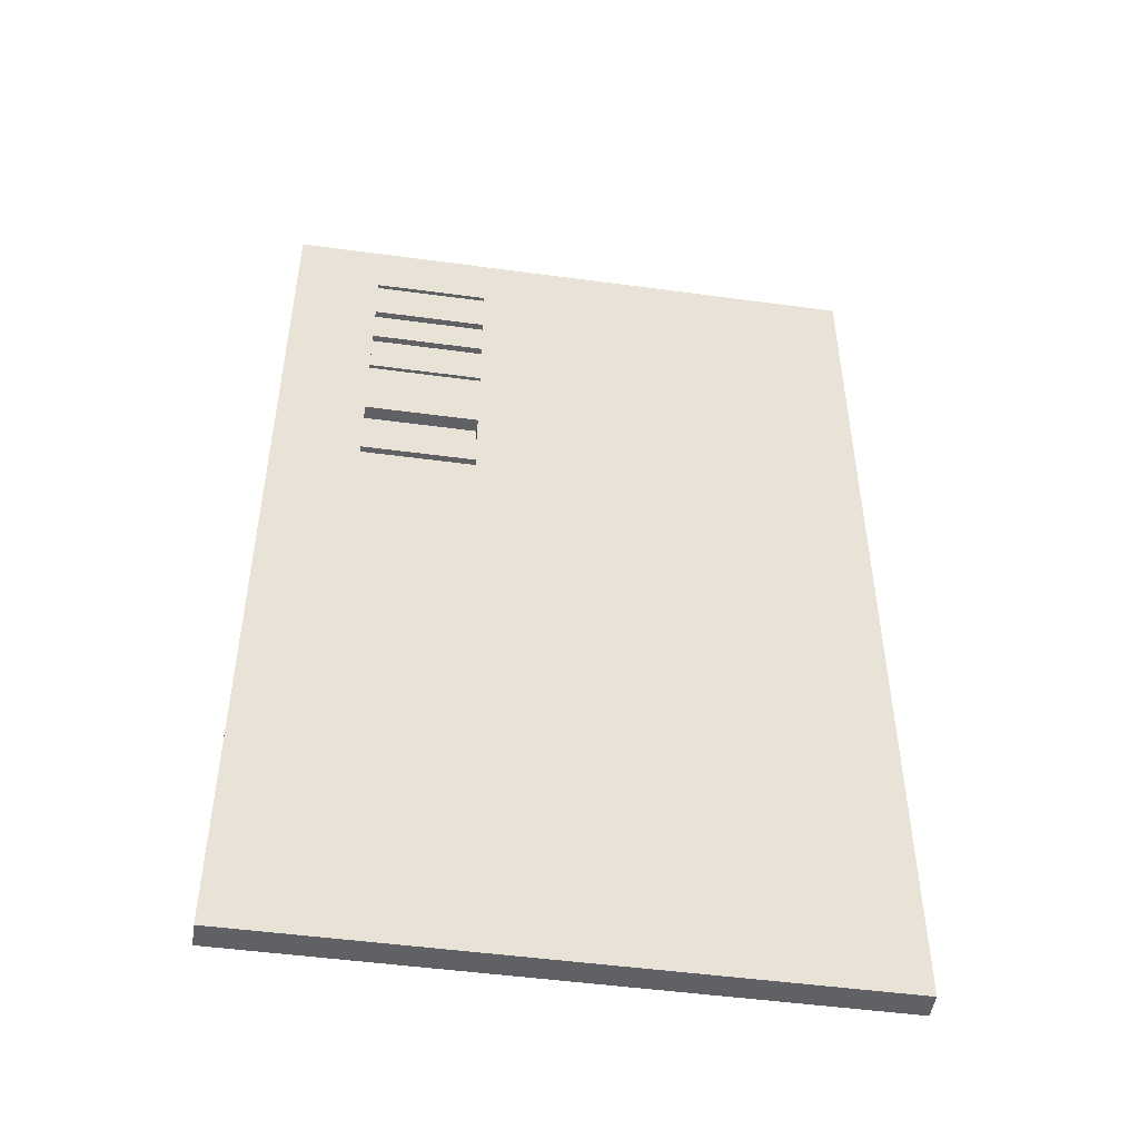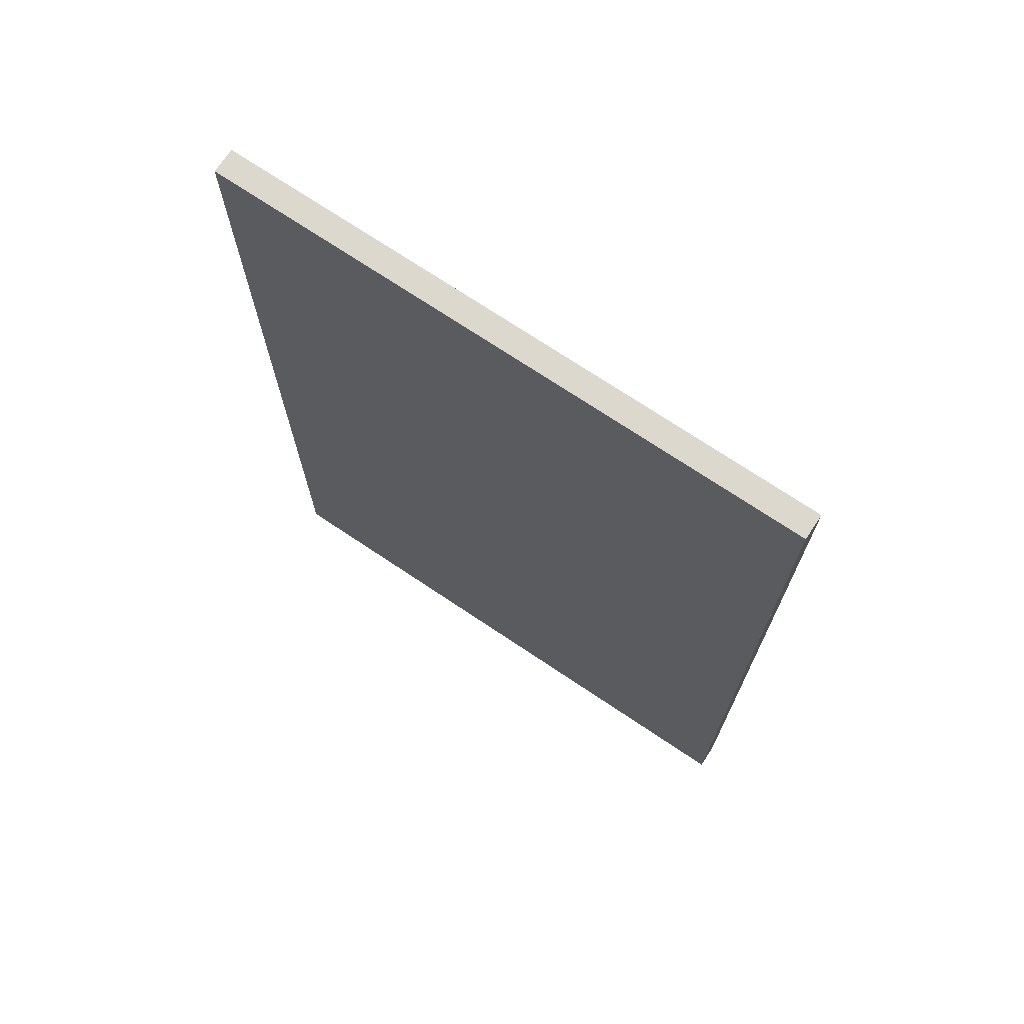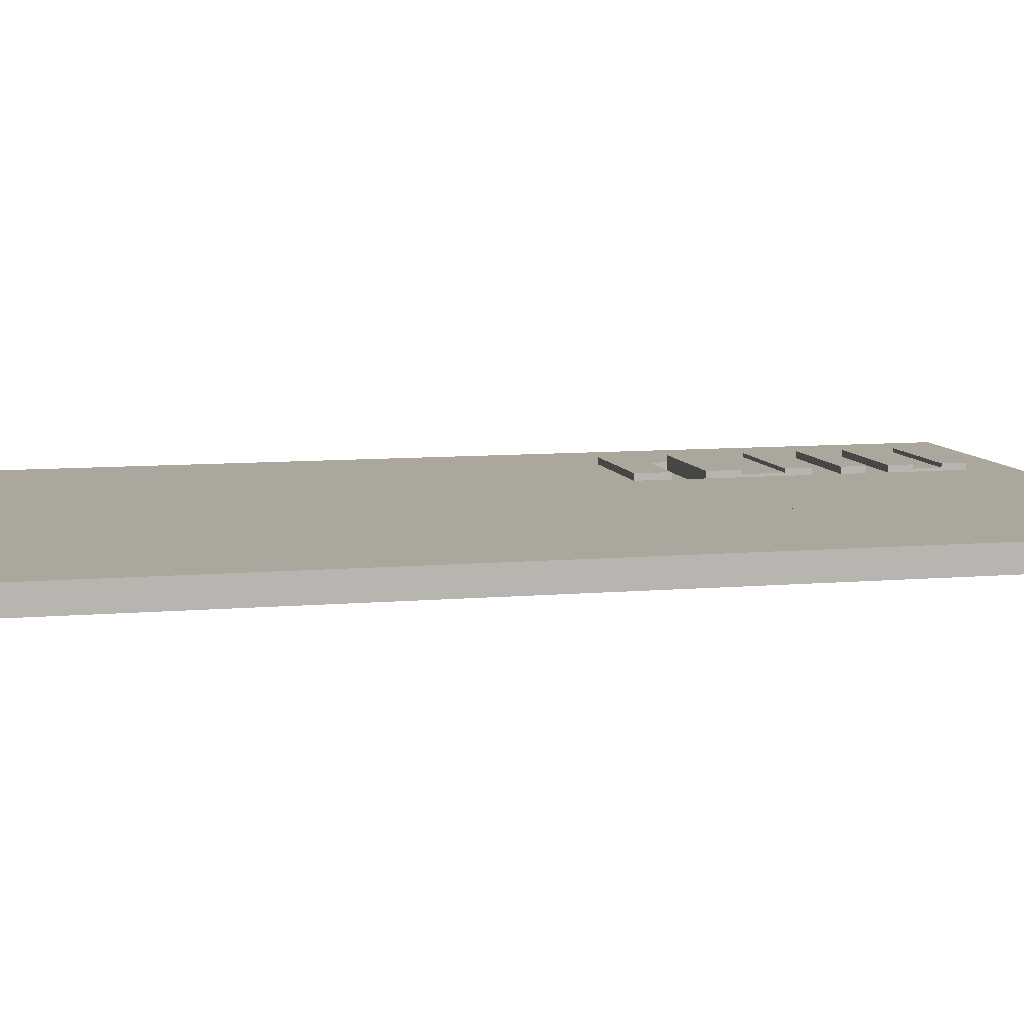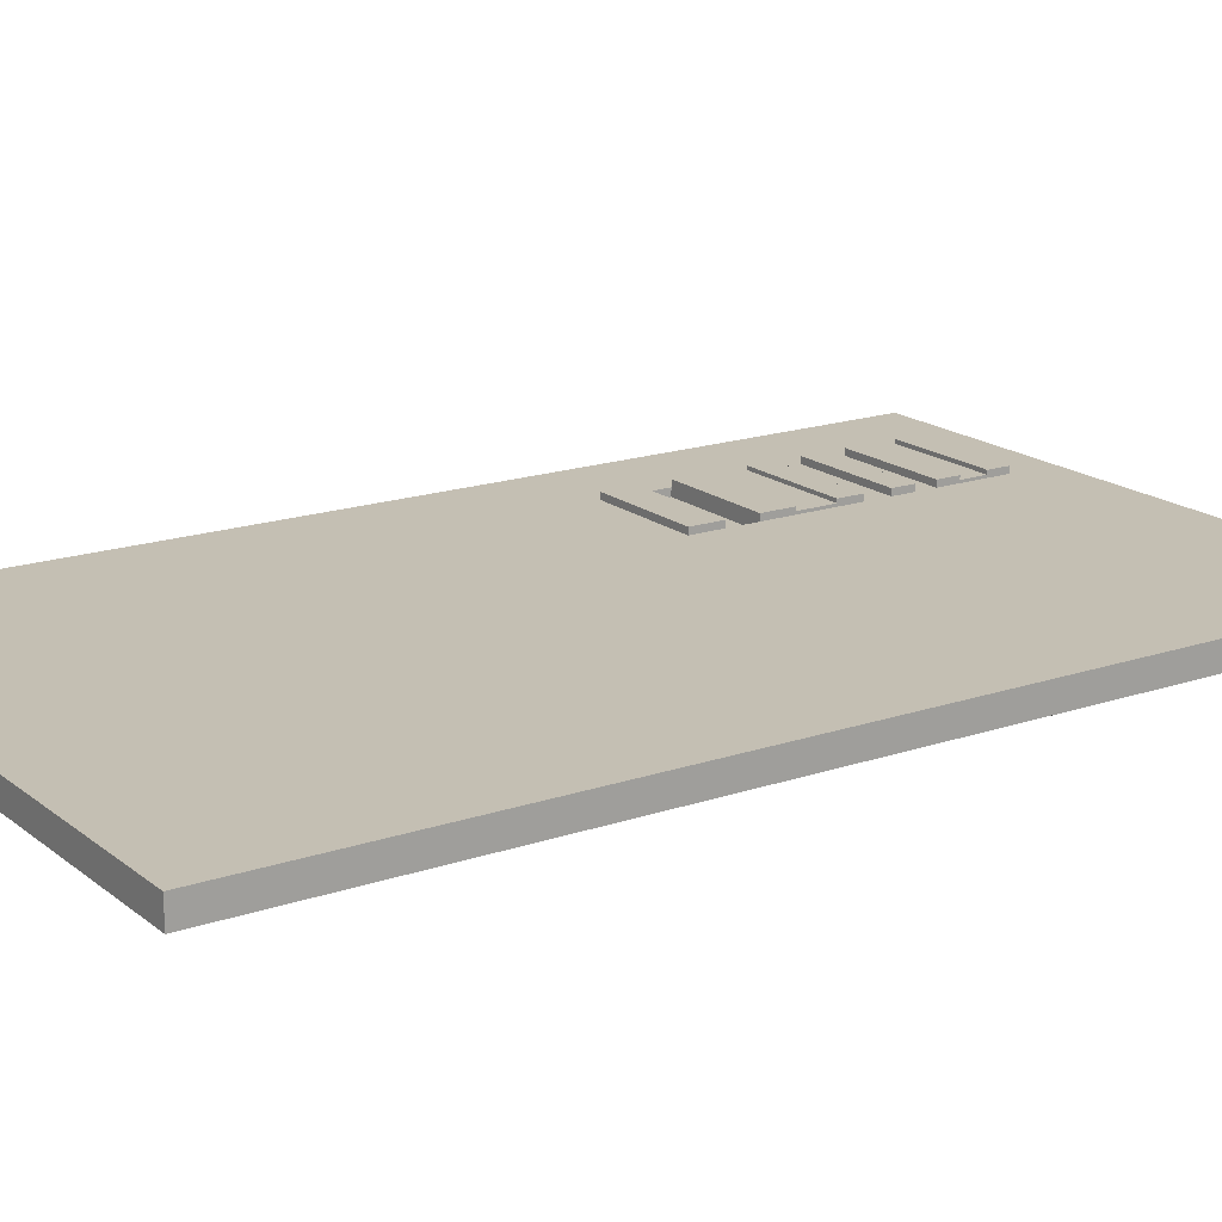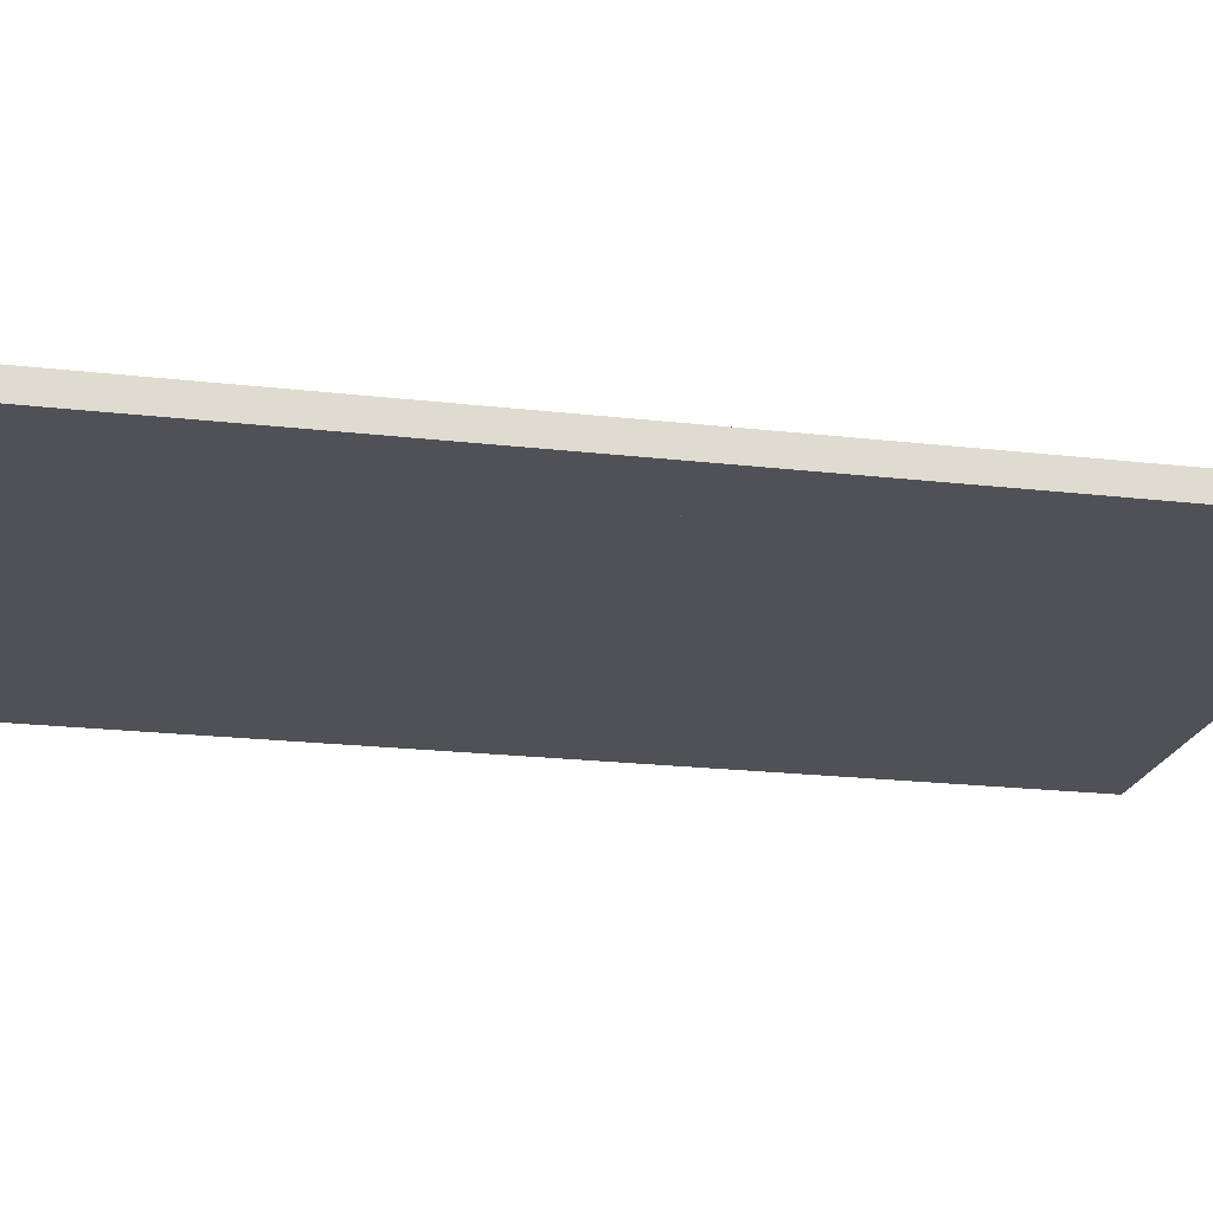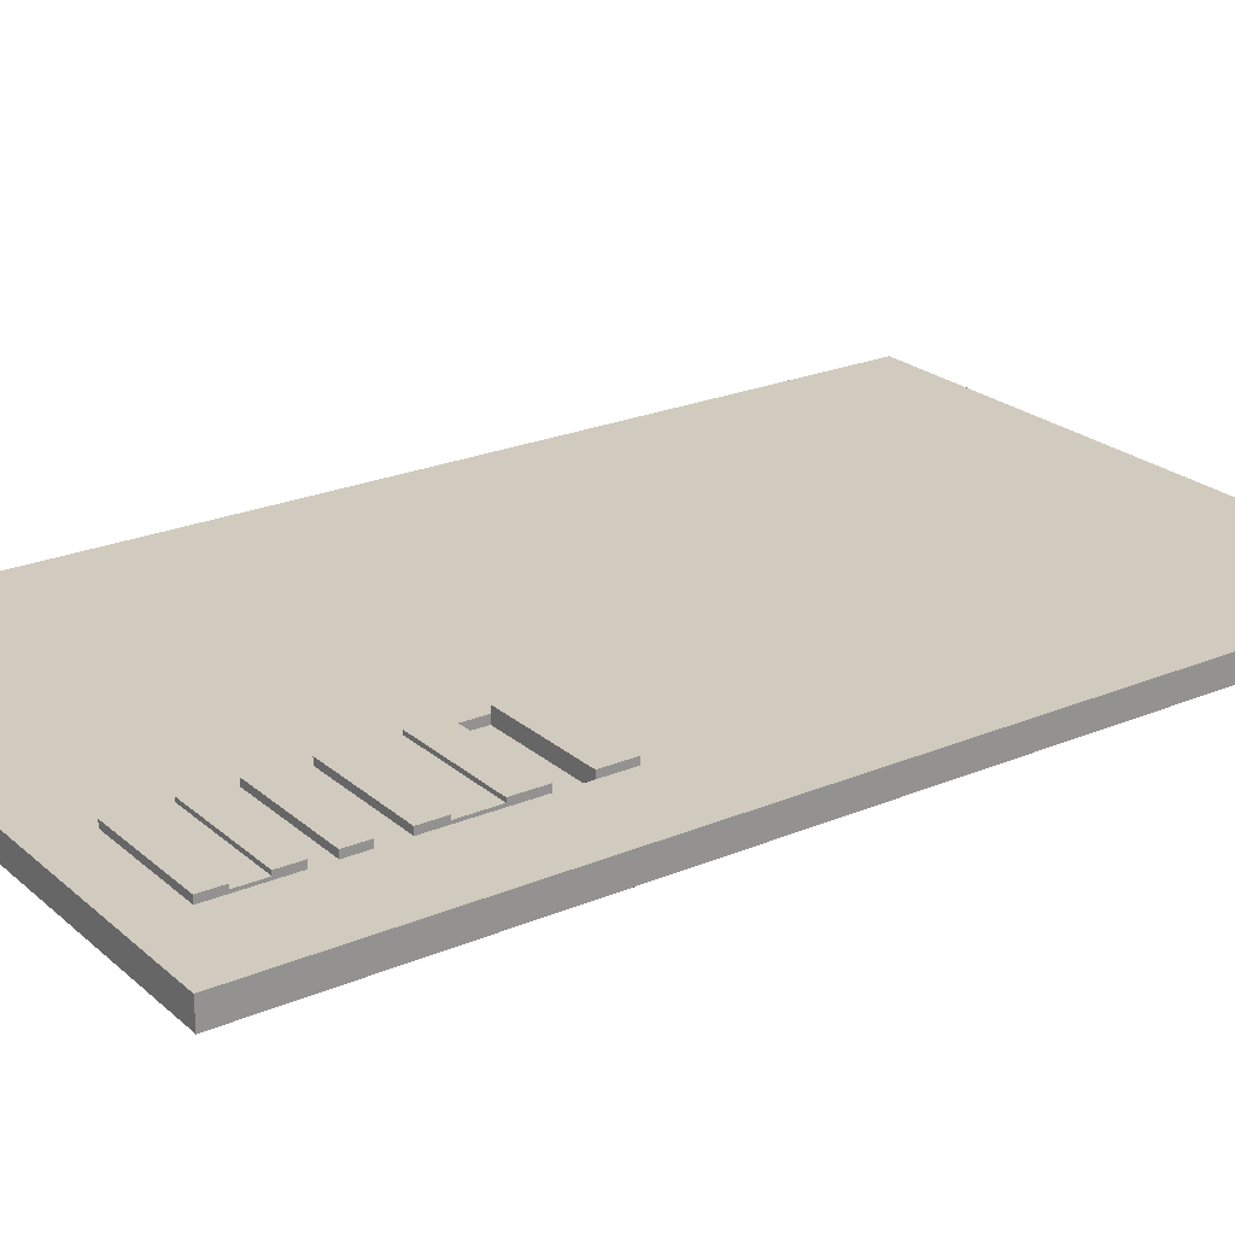
<metadata>
{"format":"obj","ext":"obj","renderer":"f3d","projection":"perspective","resolution":1024,"background":"white","views":[{"elev":-49.3,"azim":171.5,"up":"+Z"},{"elev":72.3,"azim":33.8,"up":"+Z"},{"elev":8.3,"azim":-103.8,"up":"+Y"},{"elev":17.7,"azim":-123.9,"up":"+Y"},{"elev":-20.4,"azim":-102.0,"up":"+Y"},{"elev":23.3,"azim":54.6,"up":"+Y"}]}
</metadata>
<code>
g default
v 0.3144 1.234 0.327
v 0.4144 1.234 0.327
v 0.3144 1.234 0.1635
v 0.4144 1.234 0.1635
v 0.3144 1.238 0.327
v 0.4144 1.238 0.327
v 0.4144 1.238 0.1635
v 0.3144 1.238 0.1635
v 0.3484 1.238 0.327
v 0.3484 1.238 0.1635
v 0.3484 1.234 0.1635
v 0.3484 1.234 0.327
v 0.3291 1.238 0.327
v 0.3291 1.238 0.1635
v 0.3291 1.234 0.1635
v 0.3291 1.234 0.327
v 0.3805 1.238 0.327
v 0.3805 1.238 0.1635
v 0.3805 1.234 0.1635
v 0.3805 1.234 0.327
v 0.3998 1.238 0.327
v 0.3998 1.238 0.1635
v 0.3998 1.234 0.1635
v 0.3998 1.234 0.327
v 0.3144 1.234 0.3152
v 0.3291 1.234 0.3152
v 0.3484 1.234 0.3152
v 0.3805 1.234 0.3152
v 0.3998 1.234 0.3152
v 0.4144 1.234 0.3152
v 0.4144 1.238 0.3152
v 0.3998 1.238 0.3152
v 0.3805 1.238 0.3152
v 0.3484 1.238 0.3152
v 0.3291 1.238 0.3152
v 0.3144 1.238 0.3152
v 0.3144 1.238 0.3106
v 0.3144 1.234 0.3106
v 0.3291 1.234 0.3106
v 0.3484 1.234 0.3106
v 0.3805 1.234 0.3106
v 0.3998 1.234 0.3106
v 0.4144 1.234 0.3106
v 0.4144 1.238 0.3106
v 0.3998 1.238 0.3106
v 0.3805 1.238 0.3106
v 0.3484 1.238 0.3106
v 0.3291 1.238 0.3106
v 0.3144 1.238 0.3032
v 0.3144 1.234 0.3032
v 0.3291 1.234 0.3032
v 0.3484 1.234 0.3032
v 0.3805 1.234 0.3032
v 0.3998 1.234 0.3032
v 0.4144 1.234 0.3032
v 0.4144 1.238 0.3032
v 0.3998 1.238 0.3032
v 0.3805 1.238 0.3032
v 0.3484 1.238 0.3032
v 0.3291 1.238 0.3032
v 0.3144 1.238 0.2992
v 0.3144 1.234 0.2992
v 0.3291 1.234 0.2992
v 0.3484 1.234 0.2992
v 0.3805 1.234 0.2992
v 0.3998 1.234 0.2992
v 0.4144 1.234 0.2992
v 0.4144 1.238 0.2992
v 0.3998 1.238 0.2992
v 0.3805 1.238 0.2992
v 0.3484 1.238 0.2992
v 0.3291 1.238 0.2992
v 0.3144 1.238 0.3067
v 0.3144 1.234 0.3067
v 0.3291 1.234 0.3067
v 0.3484 1.234 0.3067
v 0.3805 1.234 0.3067
v 0.3998 1.234 0.3067
v 0.4144 1.234 0.3067
v 0.4144 1.238 0.3067
v 0.3998 1.238 0.3067
v 0.3805 1.238 0.3067
v 0.3484 1.238 0.3067
v 0.3291 1.238 0.3067
v 0.3144 1.238 0.2947
v 0.3144 1.234 0.2947
v 0.3291 1.234 0.2947
v 0.3484 1.234 0.2947
v 0.3805 1.234 0.2947
v 0.3998 1.234 0.2947
v 0.4144 1.234 0.2947
v 0.4144 1.238 0.2947
v 0.3998 1.238 0.2947
v 0.3805 1.238 0.2947
v 0.3484 1.238 0.2947
v 0.3291 1.238 0.2947
v 0.3144 1.238 0.3191
v 0.3144 1.234 0.3191
v 0.3291 1.234 0.3191
v 0.3484 1.234 0.3191
v 0.3805 1.234 0.3191
v 0.3998 1.234 0.3191
v 0.4144 1.234 0.3191
v 0.4144 1.238 0.3191
v 0.3998 1.238 0.3191
v 0.3805 1.238 0.3191
v 0.3484 1.238 0.3191
v 0.3291 1.238 0.3191
v 0.3144 1.234 0.2905
v 0.3291 1.234 0.2905
v 0.3484 1.234 0.2905
v 0.3805 1.234 0.2905
v 0.3998 1.234 0.2905
v 0.4144 1.234 0.2905
v 0.4144 1.238 0.2905
v 0.3998 1.238 0.2905
v 0.3805 1.238 0.2905
v 0.3484 1.238 0.2905
v 0.3291 1.238 0.2905
v 0.3144 1.238 0.2905
v 0.3144 1.238 0.2839
v 0.3144 1.234 0.2839
v 0.3291 1.234 0.2839
v 0.3484 1.234 0.2839
v 0.3805 1.234 0.2839
v 0.3998 1.234 0.2839
v 0.4144 1.234 0.2839
v 0.4144 1.238 0.2839
v 0.3998 1.238 0.2839
v 0.3805 1.238 0.2839
v 0.3484 1.238 0.2839
v 0.3291 1.238 0.2839
v 0.3144 1.234 0.2784
v 0.3291 1.234 0.2784
v 0.3484 1.234 0.2784
v 0.3805 1.234 0.2784
v 0.3998 1.234 0.2784
v 0.4144 1.234 0.2784
v 0.4144 1.238 0.2784
v 0.3998 1.238 0.2784
v 0.3805 1.238 0.2784
v 0.3484 1.238 0.2784
v 0.3291 1.238 0.2784
v 0.3144 1.238 0.2784
v 0.3144 1.238 0.2731
v 0.3144 1.234 0.2731
v 0.3291 1.234 0.2731
v 0.3484 1.234 0.2731
v 0.3805 1.234 0.2731
v 0.3998 1.234 0.2731
v 0.4144 1.234 0.2731
v 0.4144 1.238 0.2731
v 0.3998 1.238 0.2731
v 0.3805 1.238 0.2731
v 0.3484 1.238 0.2731
v 0.3291 1.238 0.2731
v 0.3144 1.238 0.2674
v 0.3144 1.234 0.2674
v 0.3291 1.234 0.2674
v 0.3484 1.234 0.2674
v 0.3805 1.234 0.2674
v 0.3998 1.234 0.2674
v 0.4144 1.234 0.2674
v 0.4144 1.238 0.2674
v 0.3998 1.238 0.2674
v 0.3805 1.238 0.2674
v 0.3484 1.238 0.2674
v 0.3291 1.238 0.2674
v 0.3998 1.239 0.3106
v 0.3805 1.239 0.3106
v 0.3998 1.239 0.3067
v 0.3805 1.239 0.3067
v 0.3998 1.239 0.3032
v 0.3805 1.239 0.3032
v 0.3998 1.239 0.2992
v 0.3805 1.239 0.2992
v 0.3998 1.239 0.2947
v 0.3805 1.239 0.2947
v 0.3998 1.239 0.2905
v 0.3805 1.239 0.2905
v 0.3998 1.239 0.3191
v 0.3805 1.239 0.3191
v 0.3998 1.239 0.3152
v 0.3805 1.239 0.3152
v 0.3998 1.239 0.2839
v 0.3805 1.239 0.2839
v 0.3998 1.239 0.2784
v 0.3805 1.239 0.2784
v 0.3998 1.239 0.2731
v 0.3805 1.239 0.2731
v 0.3998 1.239 0.2674
v 0.3805 1.239 0.2674
v 0.3998 1.237 0.2784
v 0.3805 1.237 0.2784
v 0.3998 1.237 0.2731
v 0.3805 1.237 0.2731
v 0.3998 1.239 0.3032
v 0.3805 1.239 0.3032
v 0.3998 1.239 0.2992
v 0.3805 1.239 0.2992
v 0.3998 1.239 0.2905
v 0.3805 1.239 0.2905
v 0.3998 1.239 0.2839
v 0.3805 1.239 0.2839
v 0.3998 1.239 0.3152
v 0.3805 1.239 0.3152
v 0.3998 1.239 0.3106
v 0.3805 1.239 0.3106
g pPlane2
f 120 85 61 49 73 37 36 97 5 13 108 35 48 84 60 72 96 119 132 143 156 168 14 8 157 145 144 121
f 110 87 63 51 75 39 26 99 16 1 98 25 38 74 50 62 86 109 122 133 146 158 3 15 159 147 134 123
f 1 16 13 5
f 164 152 139 128 115 92 68 56 80 44 31 104 6 2 103 30 43 79 55 67 91 114 127 138 151 163 4 7
f 15 3 8 14
f 109 86 62 50 74 38 25 98 1 5 97 36 37 73 49 61 85 120 121 144 145 157 8 3 158 146 133 122
f 167 155 142 131 118 95 71 59 83 47 34 107 9 17 106 33 46 82 58 70 94 117 130 141 154 166 18 10
f 19 11 10 18
f 161 149 136 125 112 89 65 53 77 41 28 101 20 12 100 27 40 76 52 64 88 111 124 135 148 160 11 19
f 9 12 20 17
f 119 96 72 60 84 48 35 108 13 9 107 34 47 83 59 71 95 118 131 142 155 167 10 14 168 156 143 132
f 11 15 14 10
f 111 88 64 52 76 40 27 100 12 16 99 26 39 75 51 63 87 110 123 134 147 159 15 11 160 148 135 124
f 13 16 12 9
f 17 21 105 106
f 23 19 18 22
f 20 101 102 24
f 17 20 24 21
f 165 153 140 129 116 93 69 57 81 45 32 105 21 6 104 31 44 80 56 68 92 115 128 139 152 164 7 22
f 4 23 22 7
f 163 151 138 127 114 91 67 55 79 43 30 103 2 24 102 29 42 78 54 66 90 113 126 137 150 162 23 4
f 21 24 2 6
f 29 28 41 42
f 206 205 207 208
f 42 41 77 78
f 170 169 171 172
f 54 53 65 66
f 198 197 199 200
f 66 65 89 90
f 70 69 93 94
f 78 77 53 54
f 82 81 57 58
f 90 89 112 113
f 178 177 179 180
f 102 101 28 29
f 182 181 183 184
f 113 112 125 126
f 202 201 203 204
f 126 125 136 137
f 186 185 187 188
f 137 136 149 150
f 194 193 195 196
f 150 149 161 162
f 190 189 191 192
f 162 161 19 23
f 166 165 22 18
f 46 45 169 170
f 45 81 171 169
f 81 82 172 171
f 82 46 170 172
f 58 57 173 174
f 57 69 175 173
f 69 70 176 175
f 70 58 174 176
f 94 93 177 178
f 93 116 179 177
f 116 117 180 179
f 117 94 178 180
f 106 105 181 182
f 105 32 183 181
f 32 33 184 183
f 33 106 182 184
f 130 129 185 186
f 129 140 187 185
f 140 141 188 187
f 141 130 186 188
f 154 153 189 190
f 153 165 191 189
f 165 166 192 191
f 166 154 190 192
f 141 140 193 194
f 140 153 195 193
f 153 154 196 195
f 154 141 194 196
f 174 173 197 198
f 173 175 199 197
f 175 176 200 199
f 176 174 198 200
f 117 116 201 202
f 116 129 203 201
f 129 130 204 203
f 130 117 202 204
f 33 32 205 206
f 32 45 207 205
f 45 46 208 207
f 46 33 206 208

</code>
